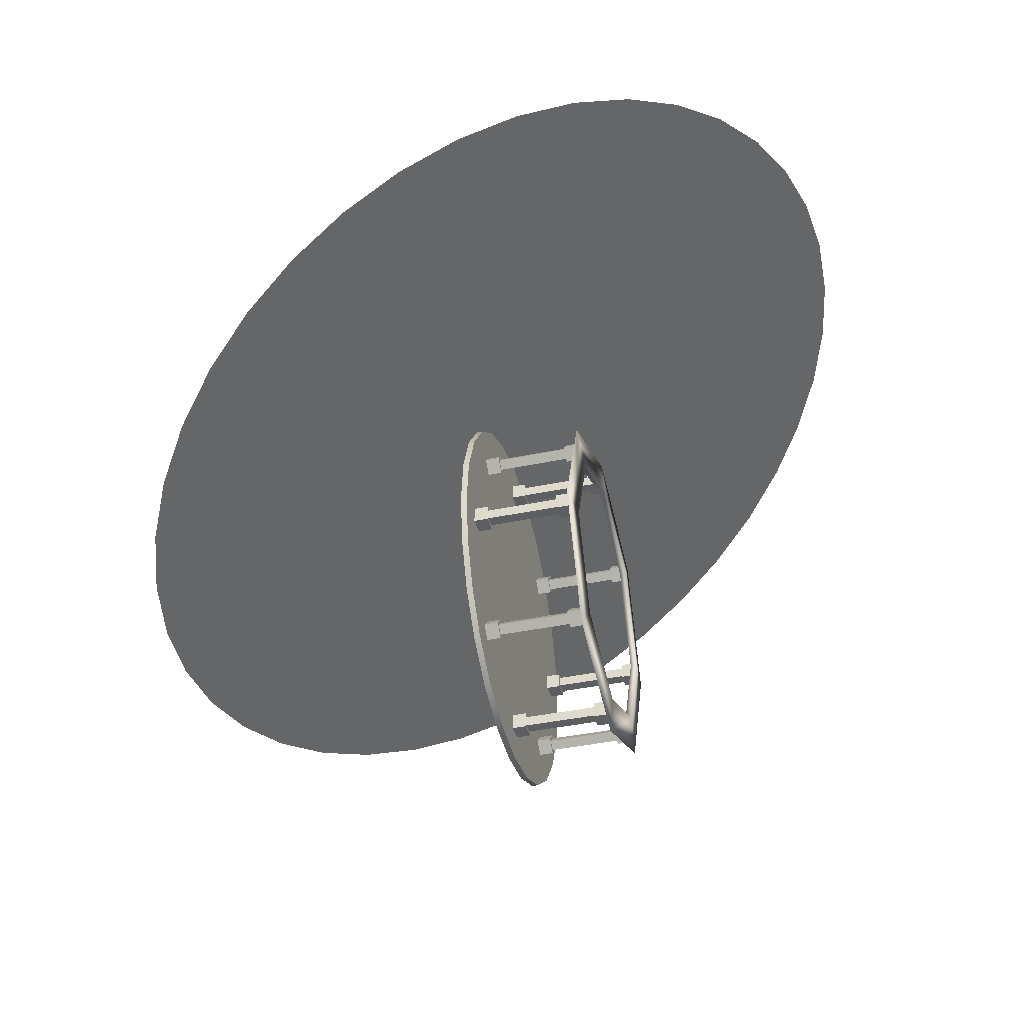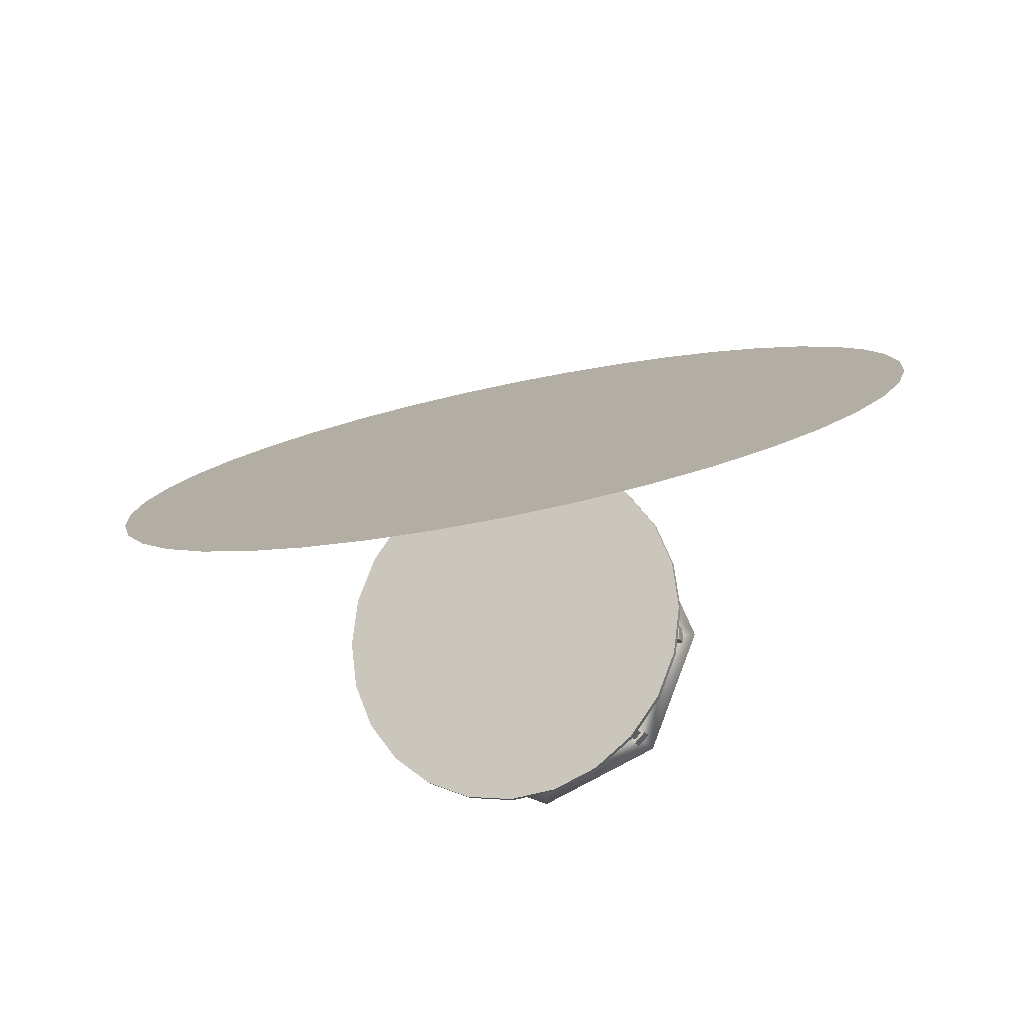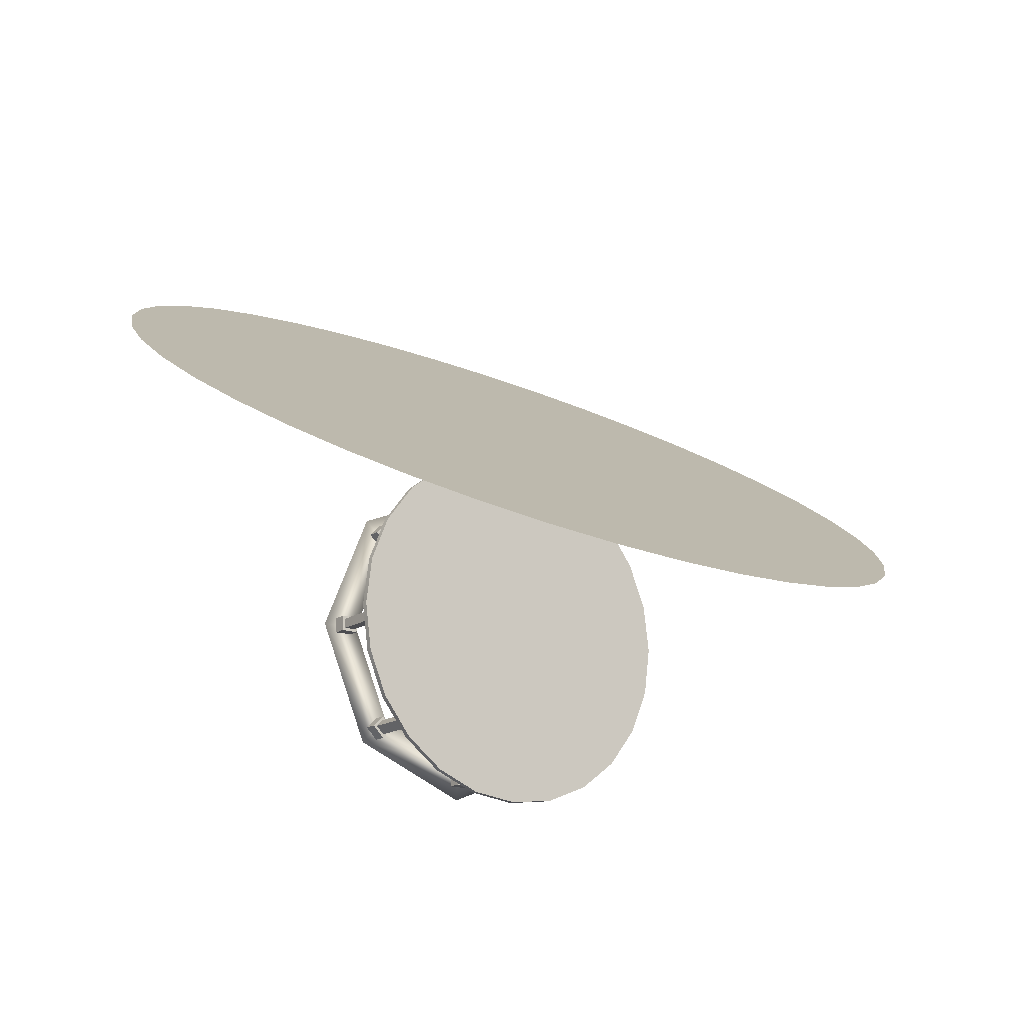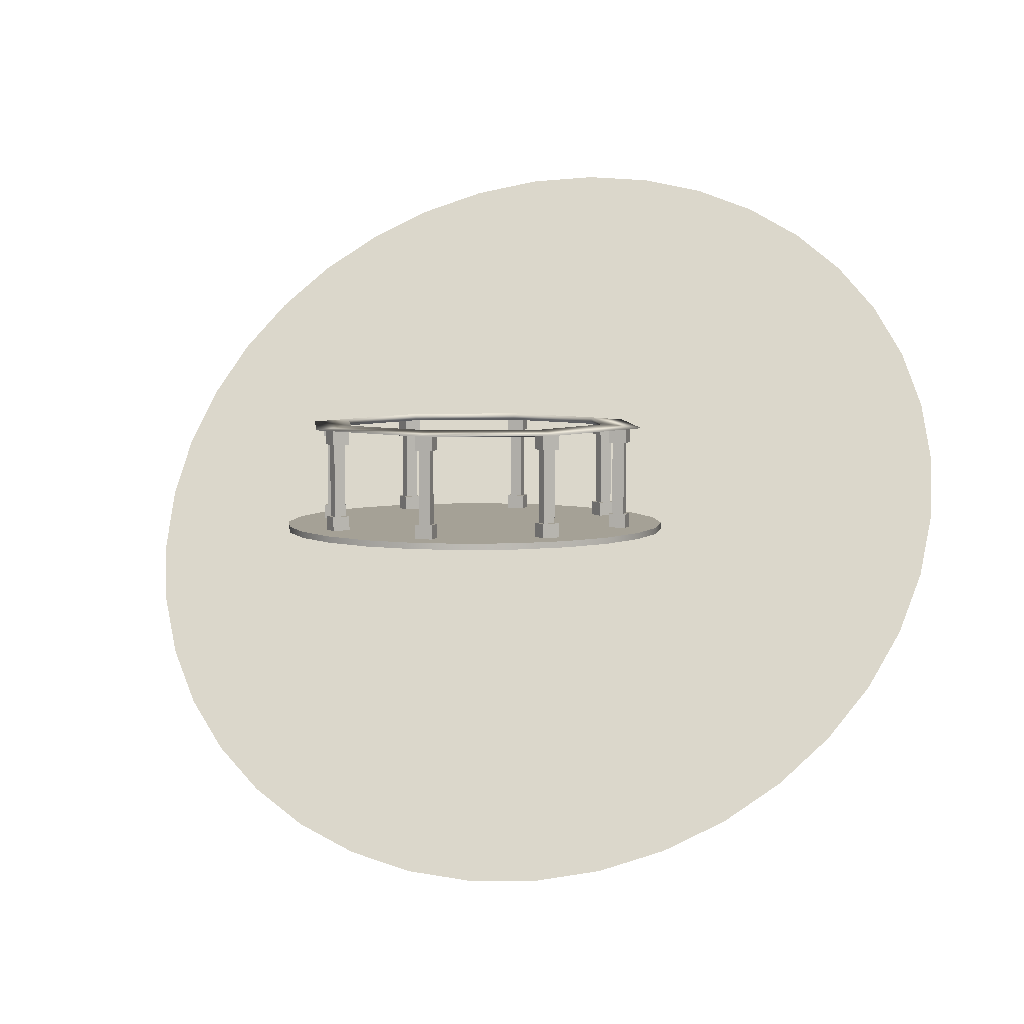
<metadata>
{"format":"obj","ext":"obj","renderer":"f3d","projection":"perspective","resolution":1024,"background":"white","views":[{"elev":-39.2,"azim":104.7,"up":"+Z"},{"elev":-19.3,"azim":21.8,"up":"+Z"},{"elev":-16.2,"azim":-36.5,"up":"+Z"},{"elev":6.0,"azim":-163.1,"up":"+Y"}]}
</metadata>
<code>
o Box
v 0.01515 0.2549 0.4133
v 0.01515 0.2549 0.3867
v 0.01515 0.00035 0.4133
v 0.01515 0.00035 0.3867
v -0.01515 0.2549 0.3867
v -0.01515 0.2549 0.4133
v -0.01515 0.00035 0.3867
v -0.01515 0.00035 0.4133
f 1 3 4 2
f 5 7 8 6
f 5 6 1 2
f 8 7 4 3
f 6 8 3 1
f 2 4 7 5
o Box23
v -0.2627 0.2549 0.2815
v -0.2815 0.2549 0.2627
v -0.2627 0.00035 0.2815
v -0.2815 0.00035 0.2627
v -0.303 0.2549 0.2842
v -0.2842 0.2549 0.303
v -0.303 0.00035 0.2842
v -0.2842 0.00035 0.303
f 9 11 12 10
f 13 15 16 14
f 13 14 9 10
f 16 15 12 11
f 14 16 11 9
f 10 12 15 13
o Box21
v -0.252 0.04385 0.2815
v -0.2815 0.04385 0.252
v -0.252 0.00495 0.2815
v -0.2815 0.00495 0.252
v -0.3136 0.04385 0.2842
v -0.2842 0.04385 0.3136
v -0.3136 0.00495 0.2842
v -0.2842 0.00495 0.3136
f 17 19 20 18
f 21 23 24 22
f 21 22 17 18
f 24 23 20 19
f 22 24 19 17
f 18 20 23 21
o Box22
v -0.252 0.2697 0.2815
v -0.2815 0.2697 0.252
v -0.252 0.2308 0.2815
v -0.2815 0.2308 0.252
v -0.3136 0.2697 0.2842
v -0.2842 0.2697 0.3136
v -0.3136 0.2308 0.2842
v -0.2842 0.2308 0.3136
f 25 27 28 26
f 29 31 32 30
f 29 30 25 26
f 32 31 28 27
f 30 32 27 25
f 26 28 31 29
o Box26
v 0.303 0.2549 0.2815
v 0.2842 0.2549 0.2627
v 0.303 0.00035 0.2815
v 0.2842 0.00035 0.2627
v 0.2627 0.2549 0.2842
v 0.2815 0.2549 0.303
v 0.2627 0.00035 0.2842
v 0.2815 0.00035 0.303
f 33 35 36 34
f 37 39 40 38
f 37 38 33 34
f 40 39 36 35
f 38 40 35 33
f 34 36 39 37
o Box24
v 0.3136 0.04385 0.2815
v 0.2842 0.04385 0.252
v 0.3136 0.00495 0.2815
v 0.2842 0.00495 0.252
v 0.252 0.04385 0.2842
v 0.2815 0.04385 0.3136
v 0.252 0.00495 0.2842
v 0.2815 0.00495 0.3136
f 41 43 44 42
f 45 47 48 46
f 45 46 41 42
f 48 47 44 43
f 46 48 43 41
f 42 44 47 45
o Box25
v 0.3136 0.2697 0.2815
v 0.2842 0.2697 0.252
v 0.3136 0.2308 0.2815
v 0.2842 0.2308 0.252
v 0.252 0.2697 0.2842
v 0.2815 0.2697 0.3136
v 0.252 0.2308 0.2842
v 0.2815 0.2308 0.3136
f 49 51 52 50
f 53 55 56 54
f 53 54 49 50
f 56 55 52 51
f 54 56 51 49
f 50 52 55 53
o Box20
v 0.303 0.2549 -0.2842
v 0.2842 0.2549 -0.303
v 0.303 0.00035 -0.2842
v 0.2842 0.00035 -0.303
v 0.2627 0.2549 -0.2815
v 0.2815 0.2549 -0.2627
v 0.2627 0.00035 -0.2815
v 0.2815 0.00035 -0.2627
f 57 59 60 58
f 61 63 64 62
f 61 62 57 58
f 64 63 60 59
f 62 64 59 57
f 58 60 63 61
o Box19
v 0.3136 0.2697 -0.2842
v 0.2842 0.2697 -0.3136
v 0.3136 0.2308 -0.2842
v 0.2842 0.2308 -0.3136
v 0.252 0.2697 -0.2815
v 0.2815 0.2697 -0.252
v 0.252 0.2308 -0.2815
v 0.2815 0.2308 -0.252
f 65 67 68 66
f 69 71 72 70
f 69 70 65 66
f 72 71 68 67
f 70 72 67 65
f 66 68 71 69
o Box18
v 0.3136 0.04385 -0.2842
v 0.2842 0.04385 -0.3136
v 0.3136 0.00495 -0.2842
v 0.2842 0.00495 -0.3136
v 0.252 0.04385 -0.2815
v 0.2815 0.04385 -0.252
v 0.252 0.00495 -0.2815
v 0.2815 0.00495 -0.252
f 73 75 76 74
f 77 79 80 78
f 77 78 73 74
f 80 79 76 75
f 78 80 75 73
f 74 76 79 77
o Box15
v -0.252 0.04385 -0.2842
v -0.2815 0.04385 -0.3136
v -0.252 0.00495 -0.2842
v -0.2815 0.00495 -0.3136
v -0.3136 0.04385 -0.2815
v -0.2842 0.04385 -0.252
v -0.3136 0.00495 -0.2815
v -0.2842 0.00495 -0.252
f 81 83 84 82
f 85 87 88 86
f 85 86 81 82
f 88 87 84 83
f 86 88 83 81
f 82 84 87 85
o Box17
v -0.2627 0.2549 -0.2842
v -0.2815 0.2549 -0.303
v -0.2627 0.00035 -0.2842
v -0.2815 0.00035 -0.303
v -0.303 0.2549 -0.2815
v -0.2842 0.2549 -0.2627
v -0.303 0.00035 -0.2815
v -0.2842 0.00035 -0.2627
f 89 91 92 90
f 93 95 96 94
f 93 94 89 90
f 96 95 92 91
f 94 96 91 89
f 90 92 95 93
o Box16
v -0.252 0.2697 -0.2842
v -0.2815 0.2697 -0.3136
v -0.252 0.2308 -0.2842
v -0.2815 0.2308 -0.3136
v -0.3136 0.2697 -0.2815
v -0.2842 0.2697 -0.252
v -0.3136 0.2308 -0.2815
v -0.2842 0.2308 -0.252
f 97 99 100 98
f 101 103 104 102
f 101 102 97 98
f 104 103 100 99
f 102 104 99 97
f 98 100 103 101
o Box6
v 0.0227 0.04385 -0.3791
v 0.0227 0.04385 -0.4209
v 0.0227 0.00495 -0.3791
v 0.0227 0.00495 -0.4209
v -0.0227 0.04385 -0.4209
v -0.0227 0.04385 -0.3791
v -0.0227 0.00495 -0.4209
v -0.0227 0.00495 -0.3791
f 105 107 108 106
f 109 111 112 110
f 109 110 105 106
f 112 111 108 107
f 110 112 107 105
f 106 108 111 109
o Box7
v 0.0227 0.2697 -0.3791
v 0.0227 0.2697 -0.4209
v 0.0227 0.2308 -0.3791
v 0.0227 0.2308 -0.4209
v -0.0227 0.2697 -0.4209
v -0.0227 0.2697 -0.3791
v -0.0227 0.2308 -0.4209
v -0.0227 0.2308 -0.3791
f 113 115 116 114
f 117 119 120 118
f 117 118 113 114
f 120 119 116 115
f 118 120 115 113
f 114 116 119 117
o Box8
v 0.01515 0.2549 -0.3867
v 0.01515 0.2549 -0.4133
v 0.01515 0.00035 -0.3867
v 0.01515 0.00035 -0.4133
v -0.01515 0.2549 -0.4133
v -0.01515 0.2549 -0.3867
v -0.01515 0.00035 -0.4133
v -0.01515 0.00035 -0.3867
f 121 123 124 122
f 125 127 128 126
f 125 126 121 122
f 128 127 124 123
f 126 128 123 121
f 122 124 127 125
o Box4
v 0.0227 0.04385 0.4209
v 0.0227 0.04385 0.3791
v 0.0227 0.00495 0.4209
v 0.0227 0.00495 0.3791
v -0.0227 0.04385 0.3791
v -0.0227 0.04385 0.4209
v -0.0227 0.00495 0.3791
v -0.0227 0.00495 0.4209
f 129 131 132 130
f 133 135 136 134
f 133 134 129 130
f 136 135 132 131
f 134 136 131 129
f 130 132 135 133
o Box3
v 0.01515 0.2549 0.4133
v 0.01515 0.2549 0.3867
v 0.01515 0.00035 0.4133
v 0.01515 0.00035 0.3867
v -0.01515 0.2549 0.3867
v -0.01515 0.2549 0.4133
v -0.01515 0.00035 0.3867
v -0.01515 0.00035 0.4133
f 137 139 140 138
f 141 143 144 142
f 141 142 137 138
f 144 143 140 139
f 142 144 139 137
f 138 140 143 141
o Box5
v 0.0227 0.2697 0.4209
v 0.0227 0.2697 0.3791
v 0.0227 0.2308 0.4209
v 0.0227 0.2308 0.3791
v -0.0227 0.2697 0.3791
v -0.0227 0.2697 0.4209
v -0.0227 0.2308 0.3791
v -0.0227 0.2308 0.4209
f 145 147 148 146
f 149 151 152 150
f 149 150 145 146
f 152 151 148 147
f 150 152 147 145
f 146 148 151 149
o Box12
v -0.3773 0.04385 0.02085
v -0.3773 0.04385 -0.02085
v -0.3773 0.00495 0.02085
v -0.3773 0.00495 -0.02085
v -0.4227 0.04385 -0.02085
v -0.4227 0.04385 0.02085
v -0.4227 0.00495 -0.02085
v -0.4227 0.00495 0.02085
f 153 155 156 154
f 157 159 160 158
f 157 158 153 154
f 160 159 156 155
f 158 160 155 153
f 154 156 159 157
o Box13
v -0.3773 0.2697 0.02085
v -0.3773 0.2697 -0.02085
v -0.3773 0.2308 0.02085
v -0.3773 0.2308 -0.02085
v -0.4227 0.2697 -0.02085
v -0.4227 0.2697 0.02085
v -0.4227 0.2308 -0.02085
v -0.4227 0.2308 0.02085
f 161 163 164 162
f 165 167 168 166
f 165 166 161 162
f 168 167 164 163
f 166 168 163 161
f 162 164 167 165
o Box14
v -0.3849 0.2549 0.0133
v -0.3849 0.2549 -0.0133
v -0.3849 0.00035 0.0133
v -0.3849 0.00035 -0.0133
v -0.4152 0.2549 -0.0133
v -0.4152 0.2549 0.0133
v -0.4152 0.00035 -0.0133
v -0.4152 0.00035 0.0133
f 169 171 172 170
f 173 175 176 174
f 173 174 169 170
f 176 175 172 171
f 174 176 171 169
f 170 172 175 173
o Box9
v 0.4227 0.04385 0.02085
v 0.4227 0.04385 -0.02085
v 0.4227 0.00495 0.02085
v 0.4227 0.00495 -0.02085
v 0.3773 0.04385 -0.02085
v 0.3773 0.04385 0.02085
v 0.3773 0.00495 -0.02085
v 0.3773 0.00495 0.02085
f 177 179 180 178
f 181 183 184 182
f 181 182 177 178
f 184 183 180 179
f 182 184 179 177
f 178 180 183 181
o Box10
v 0.4227 0.2697 0.02085
v 0.4227 0.2697 -0.02085
v 0.4227 0.2308 0.02085
v 0.4227 0.2308 -0.02085
v 0.3773 0.2697 -0.02085
v 0.3773 0.2697 0.02085
v 0.3773 0.2308 -0.02085
v 0.3773 0.2308 0.02085
f 185 187 188 186
f 189 191 192 190
f 189 190 185 186
f 192 191 188 187
f 190 192 187 185
f 186 188 191 189
o Box11
v 0.4152 0.2549 0.0133
v 0.4152 0.2549 -0.0133
v 0.4152 0.00035 0.0133
v 0.4152 0.00035 -0.0133
v 0.3849 0.2549 -0.0133
v 0.3849 0.2549 0.0133
v 0.3849 0.00035 -0.0133
v 0.3849 0.00035 0.0133
f 193 195 196 194
f 197 199 200 198
f 197 198 193 194
f 200 199 196 195
f 198 200 195 193
f 194 196 199 197
o Circle
v 0 0 0.5731
v 1.148 0 0.5731
v 1.134 0.1514 0.6696
v 1.092 0.2991 0.7637
v 1.023 0.4394 0.8532
v 0.9285 0.5689 0.9357
v 0.8116 0.6844 1.009
v 0.6746 0.783 1.072
v 0.5211 0.8623 1.123
v 0.3547 0.9205 1.16
v 0.1795 0.9559 1.182
v 0 0.9678 1.19
v -0.1795 0.9559 1.182
v -0.3547 0.9205 1.16
v -0.5211 0.8623 1.123
v -0.6746 0.783 1.072
v -0.8116 0.6844 1.009
v -0.9285 0.5689 0.9357
v -1.023 0.4394 0.8532
v -1.092 0.2991 0.7637
v -1.134 0.1514 0.6696
v -1.148 0 0.5731
v -1.134 -0.1514 0.4766
v -1.092 -0.2991 0.3825
v -1.023 -0.4394 0.293
v -0.9285 -0.5689 0.2105
v -0.8116 -0.6844 0.1368
v -0.6746 -0.783 0.07398
v -0.5211 -0.8623 0.02339
v -0.3547 -0.9205 -0.01366
v -0.1795 -0.9559 -0.03626
v -0 -0.9678 -0.04385
v 0.1795 -0.9559 -0.03626
v 0.3547 -0.9205 -0.01366
v 0.5211 -0.8623 0.02339
v 0.6746 -0.783 0.07398
v 0.8116 -0.6844 0.1368
v 0.9285 -0.5689 0.2105
v 1.023 -0.4394 0.293
v 1.092 -0.2991 0.3825
v 1.134 -0.1514 0.4766
v 1.148 -0 0.5731
f 202 203 201
f 203 204 201
f 204 205 201
f 205 206 201
f 206 207 201
f 207 208 201
f 208 209 201
f 209 210 201
f 210 211 201
f 211 212 201
f 212 213 201
f 213 214 201
f 214 215 201
f 215 216 201
f 216 217 201
f 217 218 201
f 218 219 201
f 219 220 201
f 220 221 201
f 221 222 201
f 222 223 201
f 223 224 201
f 224 225 201
f 225 226 201
f 226 227 201
f 227 228 201
f 228 229 201
f 229 230 201
f 230 231 201
f 231 232 201
f 232 233 201
f 233 234 201
f 234 235 201
f 235 236 201
f 236 237 201
f 237 238 201
f 238 239 201
f 239 240 201
f 240 241 201
f 241 242 201
o Box2
v 0.0227 0.2697 0.4209
v 0.0227 0.2697 0.3791
v 0.0227 0.2308 0.4209
v 0.0227 0.2308 0.3791
v -0.0227 0.2697 0.3791
v -0.0227 0.2697 0.4209
v -0.0227 0.2308 0.3791
v -0.0227 0.2308 0.4209
f 243 245 246 244
f 247 249 250 248
f 247 248 243 244
f 250 249 246 245
f 248 250 245 243
f 244 246 249 247
o Box1
v 0.0227 0.04385 0.4209
v 0.0227 0.04385 0.3791
v 0.0227 0.00495 0.4209
v 0.0227 0.00495 0.3791
v -0.0227 0.04385 0.3791
v -0.0227 0.04385 0.4209
v -0.0227 0.00495 0.3791
v -0.0227 0.00495 0.4209
f 251 253 254 252
f 255 257 258 256
f 255 256 251 252
f 258 257 254 253
f 256 258 253 251
f 252 254 257 255
o Torus
v 0.4588 0.2696 0
v 0.3605 0.2607 0
v 0.3605 0.2785 -0
v 0.3245 0.2696 0.3245
v 0.255 0.2607 0.255
v 0.255 0.2785 0.255
v 0 0.2696 0.4588
v 0 0.2607 0.3605
v 0 0.2785 0.3605
v -0.3245 0.2696 0.3245
v -0.255 0.2607 0.255
v -0.255 0.2785 0.255
v -0.4588 0.2696 0
v -0.3605 0.2607 0
v -0.3605 0.2785 -0
v -0.3245 0.2696 -0.3245
v -0.255 0.2607 -0.255
v -0.255 0.2785 -0.255
v 0 0.2696 -0.4588
v 0 0.2607 -0.3605
v 0 0.2785 -0.3605
v 0.3245 0.2696 -0.3245
v 0.255 0.2607 -0.255
v 0.255 0.2785 -0.255
f 259 262 263 260
f 260 263 264 261
f 261 264 262 259
f 262 265 266 263
f 263 266 267 264
f 264 267 265 262
f 265 268 269 266
f 266 269 270 267
f 267 270 268 265
f 268 271 272 269
f 269 272 273 270
f 270 273 271 268
f 271 274 275 272
f 272 275 276 273
f 273 276 274 271
f 274 277 278 275
f 275 278 279 276
f 276 279 277 274
f 277 280 281 278
f 278 281 282 279
f 279 282 280 277
f 280 259 260 281
f 281 260 261 282
f 282 261 259 280
o Cylinder
v 0 0.00785 0.5
v 0.1294 0.00785 0.483
v 0.25 0.00785 0.433
v 0.3536 0.00785 0.3536
v 0.433 0.00785 0.25
v 0.483 0.00785 0.1294
v 0.5 0.00785 0
v 0.483 0.00785 -0.1294
v 0.433 0.00785 -0.25
v 0.3536 0.00785 -0.3536
v 0.25 0.00785 -0.433
v 0.1294 0.00785 -0.483
v 0 0.00785 -0.5
v -0.1294 0.00785 -0.483
v -0.25 0.00785 -0.433
v -0.3536 0.00785 -0.3536
v -0.433 0.00785 -0.25
v -0.483 0.00785 -0.1294
v -0.5 0.00785 0
v -0.483 0.00785 0.1294
v -0.433 0.00785 0.25
v -0.3536 0.00785 0.3536
v -0.25 0.00785 0.433
v -0.1294 0.00785 0.483
v 0 -0.00785 0.5
v 0.1294 -0.00785 0.483
v 0.25 -0.00785 0.433
v 0.3536 -0.00785 0.3536
v 0.433 -0.00785 0.25
v 0.483 -0.00785 0.1294
v 0.5 -0.00785 0
v 0.483 -0.00785 -0.1294
v 0.433 -0.00785 -0.25
v 0.3536 -0.00785 -0.3536
v 0.25 -0.00785 -0.433
v 0.1294 -0.00785 -0.483
v 0 -0.00785 -0.5
v -0.1294 -0.00785 -0.483
v -0.25 -0.00785 -0.433
v -0.3536 -0.00785 -0.3536
v -0.433 -0.00785 -0.25
v -0.483 -0.00785 -0.1294
v -0.5 -0.00785 0
v -0.483 -0.00785 0.1294
v -0.433 -0.00785 0.25
v -0.3536 -0.00785 0.3536
v -0.25 -0.00785 0.433
v -0.1294 -0.00785 0.483
v 0 0.00785 0
v 0 -0.00785 0
f 283 307 308 284
f 284 308 309 285
f 285 309 310 286
f 286 310 311 287
f 287 311 312 288
f 288 312 313 289
f 289 313 314 290
f 290 314 315 291
f 291 315 316 292
f 292 316 317 293
f 293 317 318 294
f 294 318 319 295
f 295 319 320 296
f 296 320 321 297
f 297 321 322 298
f 298 322 323 299
f 299 323 324 300
f 300 324 325 301
f 301 325 326 302
f 302 326 327 303
f 303 327 328 304
f 304 328 329 305
f 305 329 330 306
f 306 330 307 283
f 283 284 331
f 284 285 331
f 285 286 331
f 286 287 331
f 287 288 331
f 288 289 331
f 289 290 331
f 290 291 331
f 291 292 331
f 292 293 331
f 293 294 331
f 294 295 331
f 295 296 331
f 296 297 331
f 297 298 331
f 298 299 331
f 299 300 331
f 300 301 331
f 301 302 331
f 302 303 331
f 303 304 331
f 304 305 331
f 305 306 331
f 306 283 331
f 308 307 332
f 309 308 332
f 310 309 332
f 311 310 332
f 312 311 332
f 313 312 332
f 314 313 332
f 315 314 332
f 316 315 332
f 317 316 332
f 318 317 332
f 319 318 332
f 320 319 332
f 321 320 332
f 322 321 332
f 323 322 332
f 324 323 332
f 325 324 332
f 326 325 332
f 327 326 332
f 328 327 332
f 329 328 332
f 330 329 332
f 307 330 332

</code>
